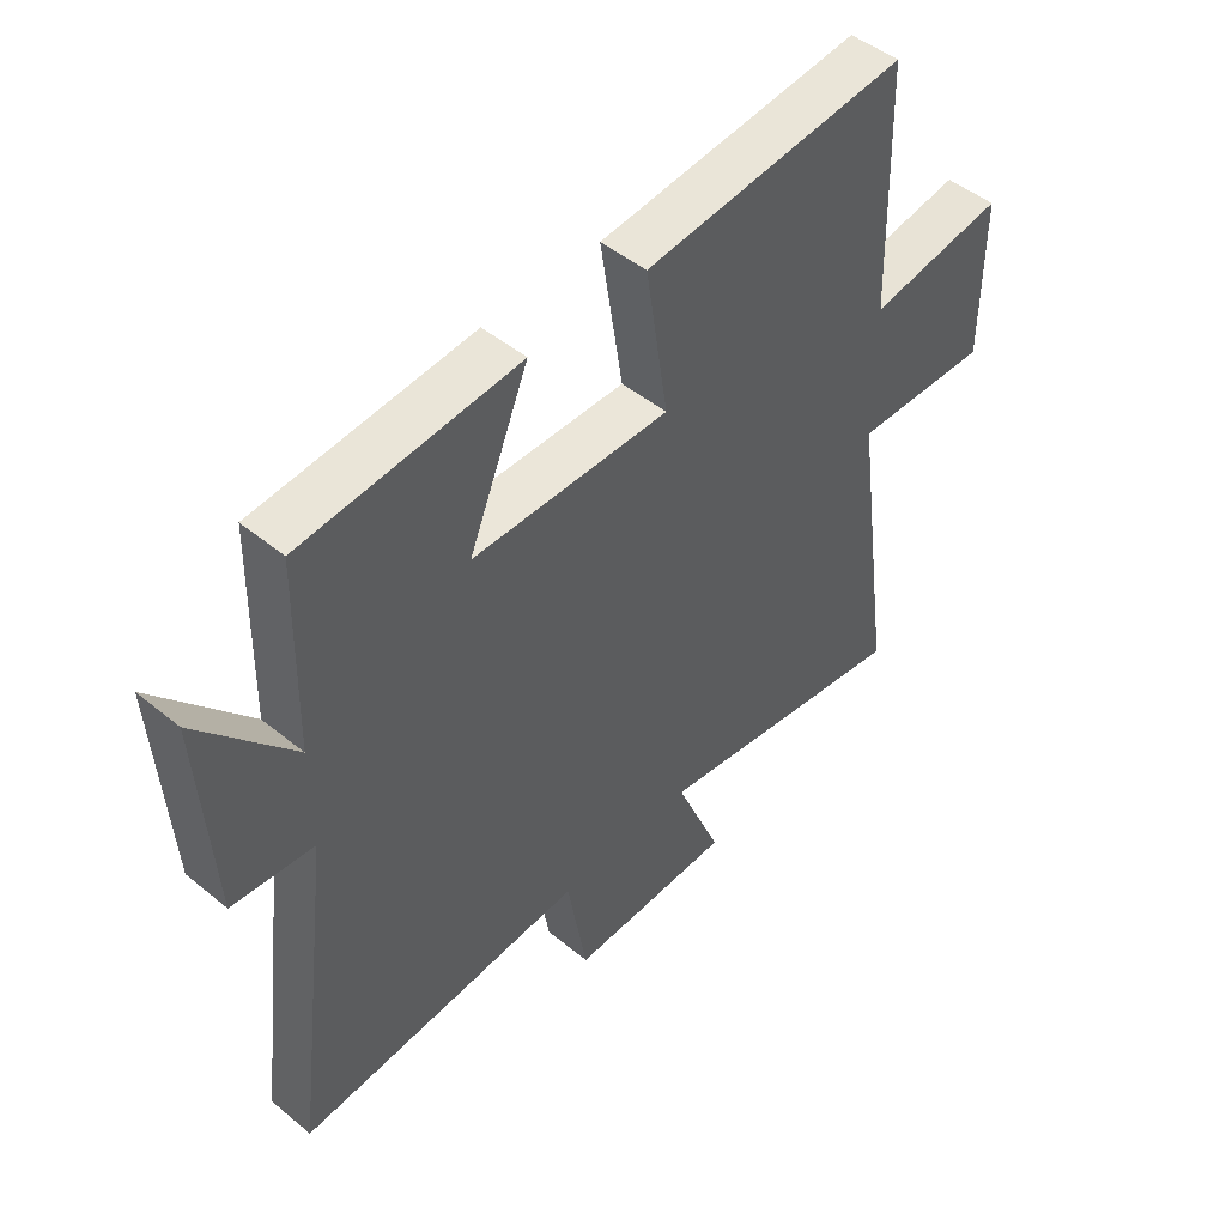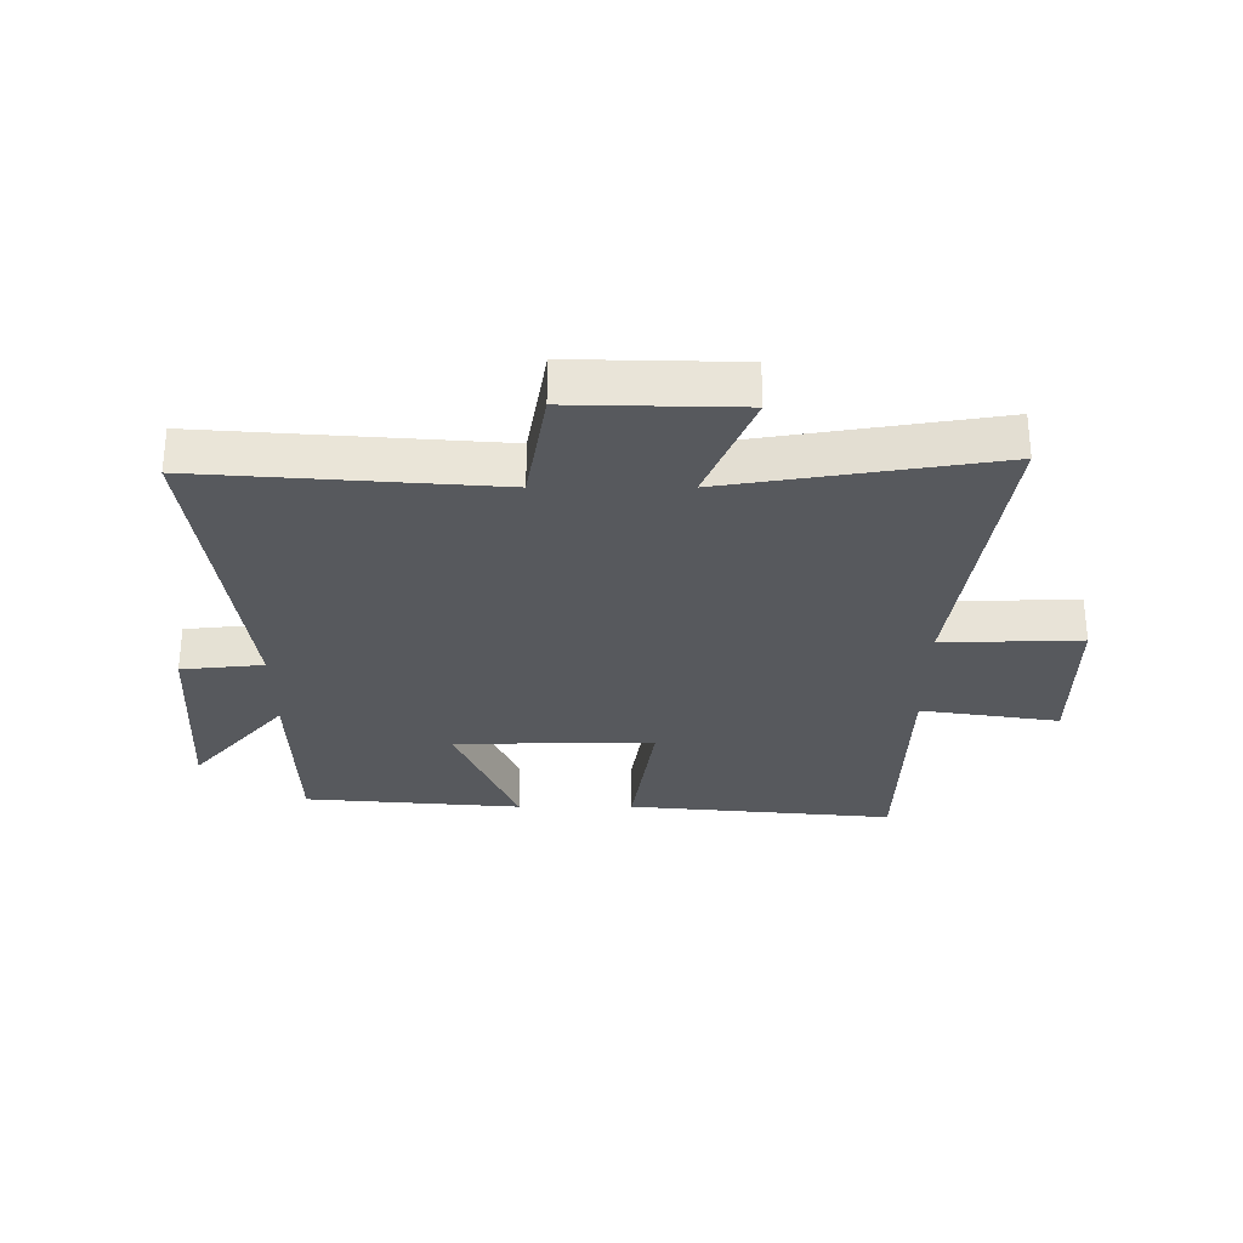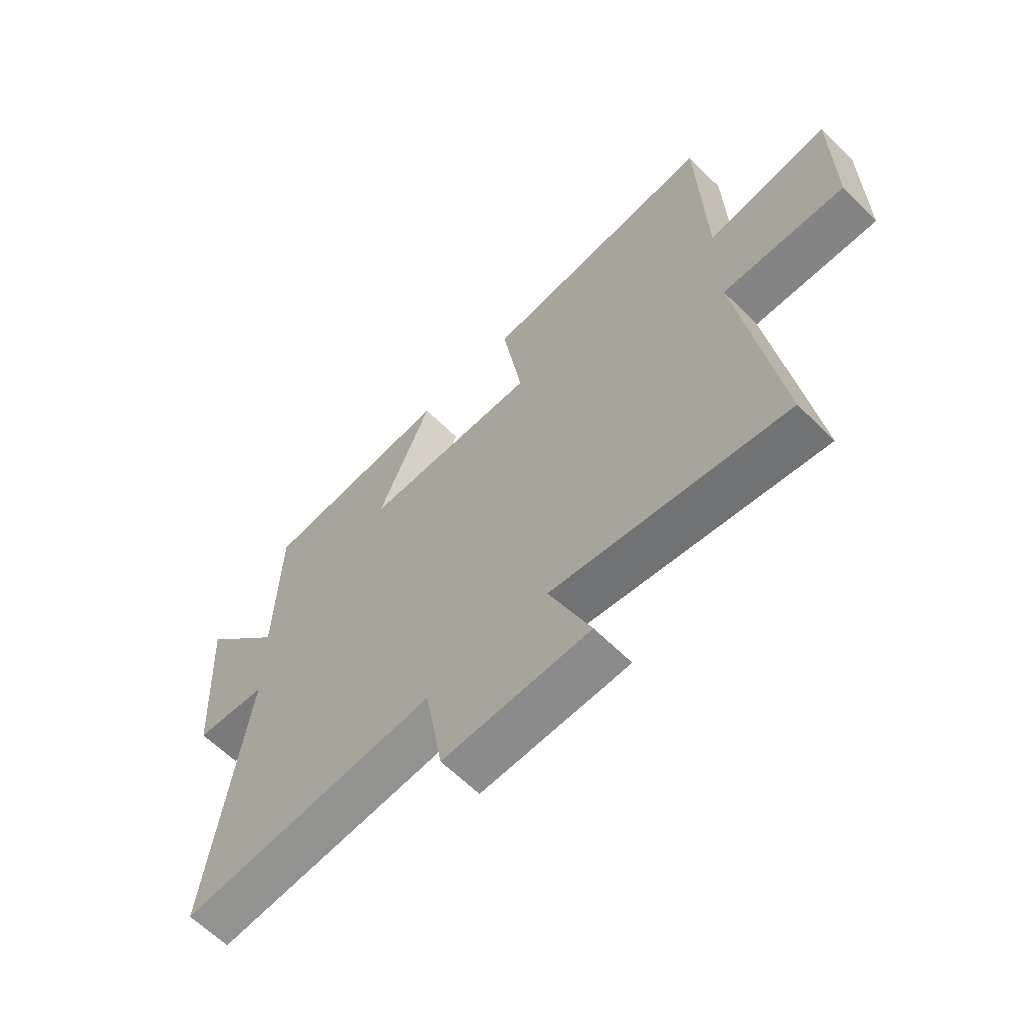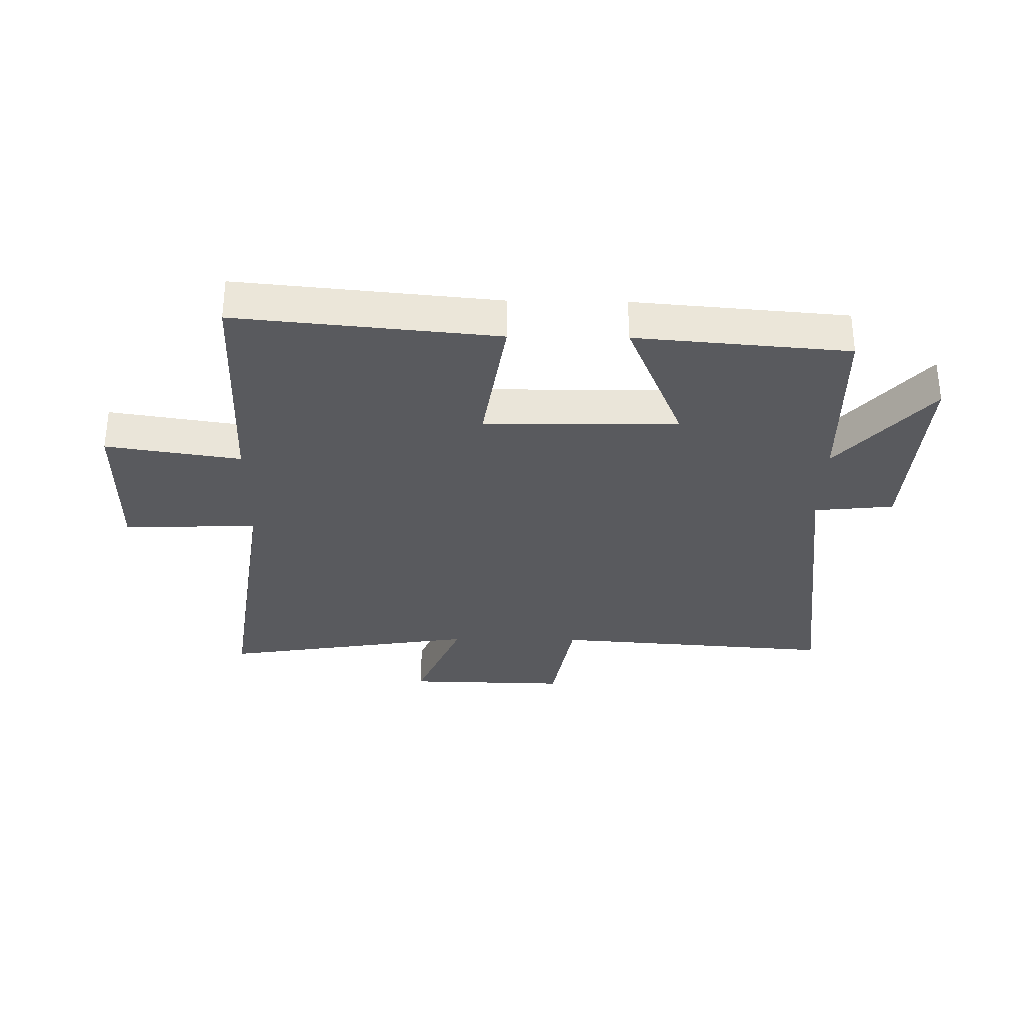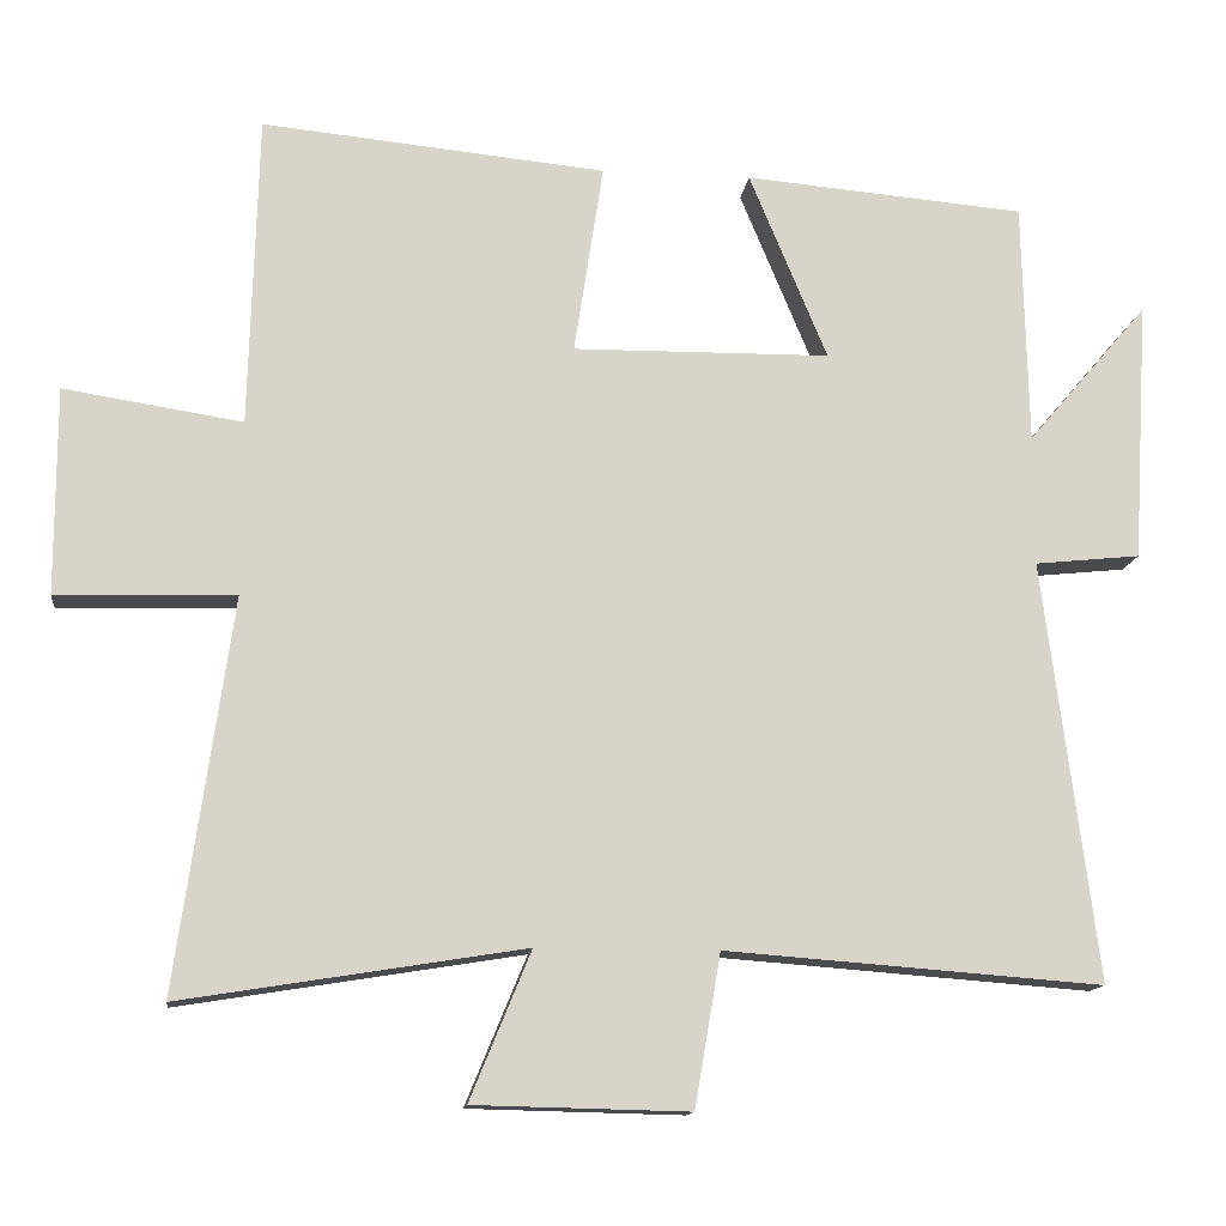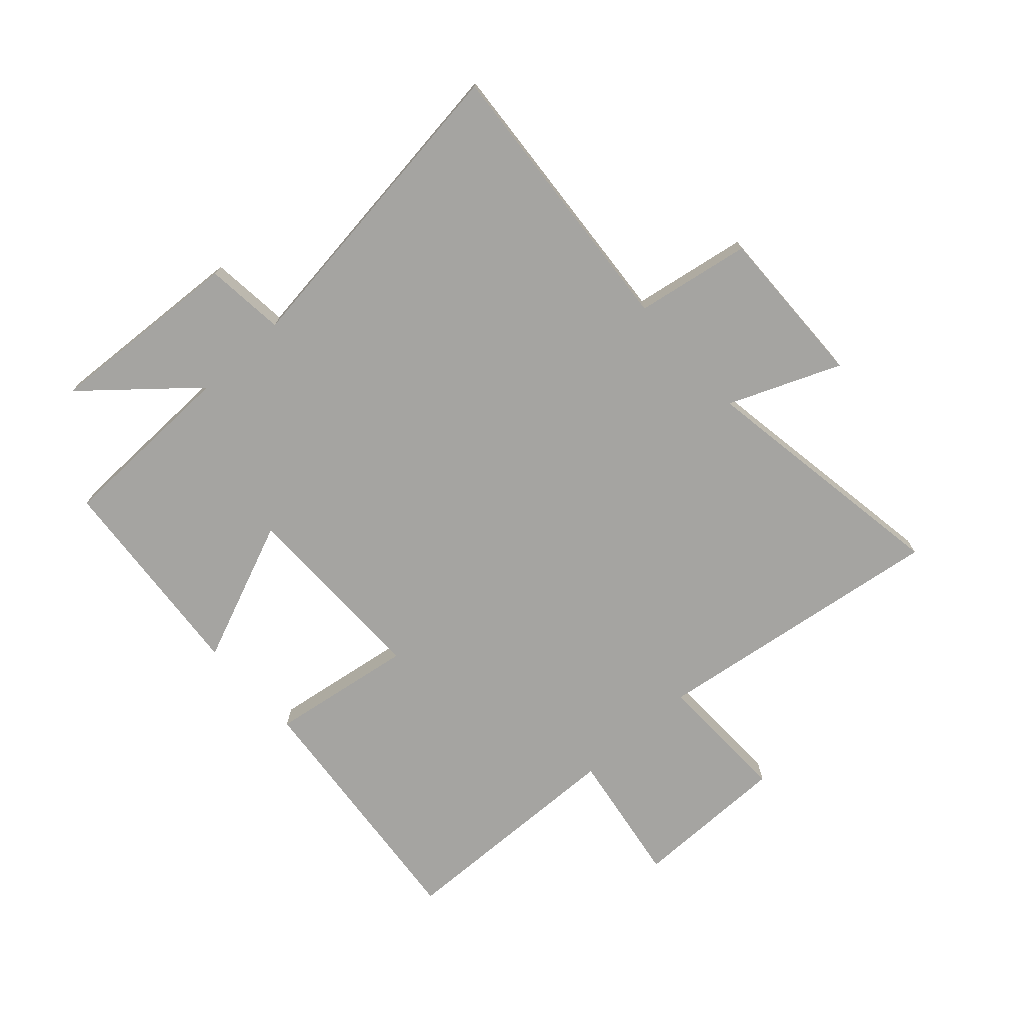
<metadata>
{"format":"obj","ext":"obj","renderer":"f3d","projection":"perspective","resolution":1024,"background":"white","views":[{"elev":48.0,"azim":132.5,"up":"+Z"},{"elev":-29.4,"azim":180.0,"up":"+Y"},{"elev":-62.9,"azim":-135.0,"up":"+Z"},{"elev":-31.6,"azim":-0.9,"up":"+Y"},{"elev":-13.4,"azim":-6.9,"up":"+Z"},{"elev":-73.4,"azim":132.1,"up":"+Y"}]}
</metadata>
<code>
v 0.493 0.07 0.47
v 0.5 0.07 0.162
v 0.654 0.07 0.342
v 0.634 0.07 0.01
v 0.5 0.07 -0.004
v 0.568 0.07 -0.536
v 0.091 0.07 -0.5
v 0.058 0.07 -0.693
v -0.214 0.07 -0.687
v -0.137 0.07 -0.5
v -0.57 0.07 -0.57
v -0.5 0.07 -0.074
v -0.726 0.07 -0.081
v -0.726 0.07 0.181
v -0.5 0.07 0.146
v -0.489 0.07 0.542
v -0.053 0.07 0.5
v -0.09 0.07 0.258
v 0.236 0.07 0.262
v 0.137 0.07 0.5
v 0.493 0 0.47
v 0.5 0 0.162
v 0.654 0 0.342
v 0.634 0 0.01
v 0.5 0 -0.004
v 0.568 0 -0.536
v 0.091 0 -0.5
v 0.058 0 -0.693
v -0.214 0 -0.687
v -0.137 0 -0.5
v -0.57 0 -0.57
v -0.5 0 -0.074
v -0.726 0 -0.081
v -0.726 0 0.181
v -0.5 0 0.146
v -0.489 0 0.542
v -0.053 0 0.5
v -0.09 0 0.258
v 0.236 0 0.262
v 0.137 0 0.5
f 19 20 1 2
f 18 19 2
f 15 16 17 18
f 15 18 2
f 12 13 14 15
f 12 15 2
f 10 11 12 2
f 7 8 9 10
f 7 10 2
f 5 6 7
f 5 7 2 3
f 3 4 5
f 22 21 40 39
f 22 39 38
f 38 37 36 35
f 22 38 35
f 35 34 33 32
f 22 35 32
f 22 32 31 30
f 30 29 28 27
f 22 30 27
f 27 26 25
f 23 22 27 25
f 25 24 23
f 1 21 22 2
f 2 22 23 3
f 3 23 24 4
f 4 24 25 5
f 5 25 26 6
f 6 26 27 7
f 7 27 28 8
f 8 28 29 9
f 9 29 30 10
f 10 30 31 11
f 11 31 32 12
f 12 32 33 13
f 13 33 34 14
f 14 34 35 15
f 15 35 36 16
f 16 36 37 17
f 17 37 38 18
f 18 38 39 19
f 19 39 40 20
f 20 40 21 1

</code>
